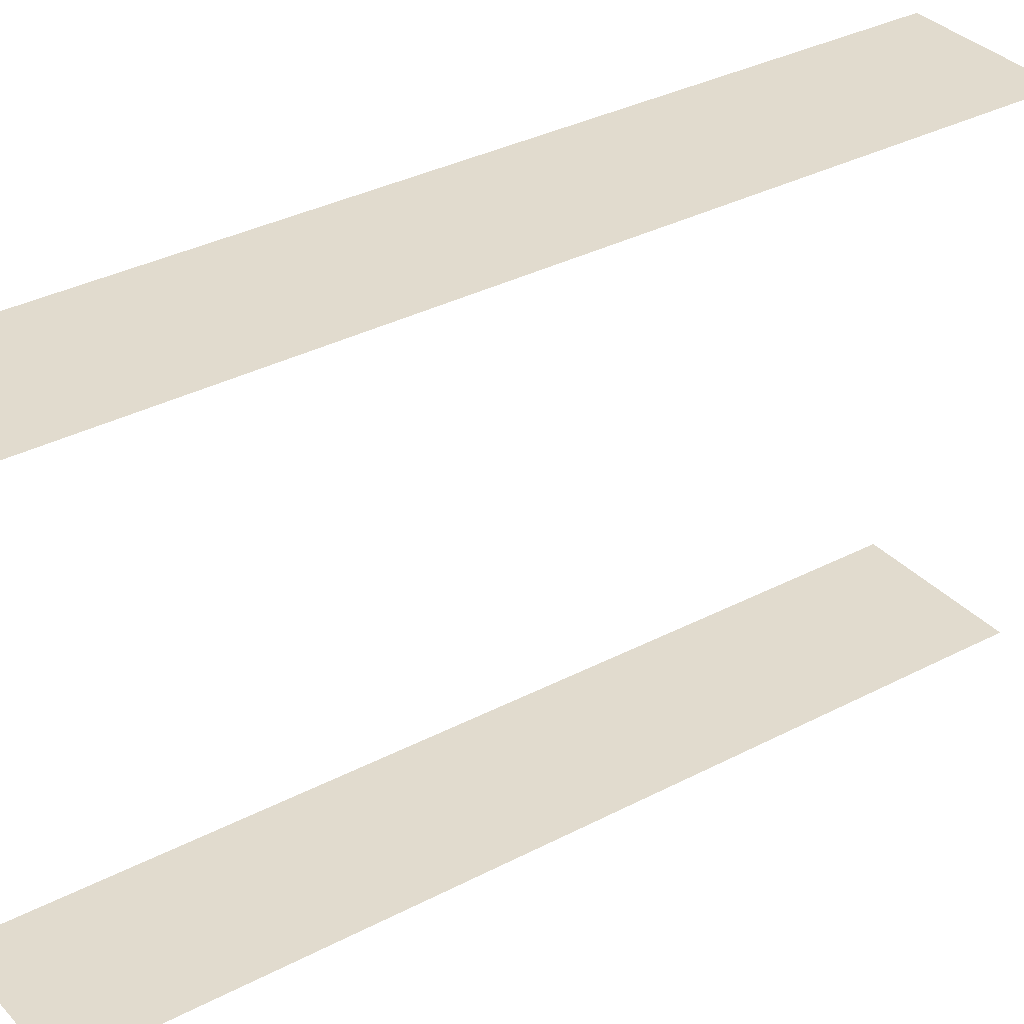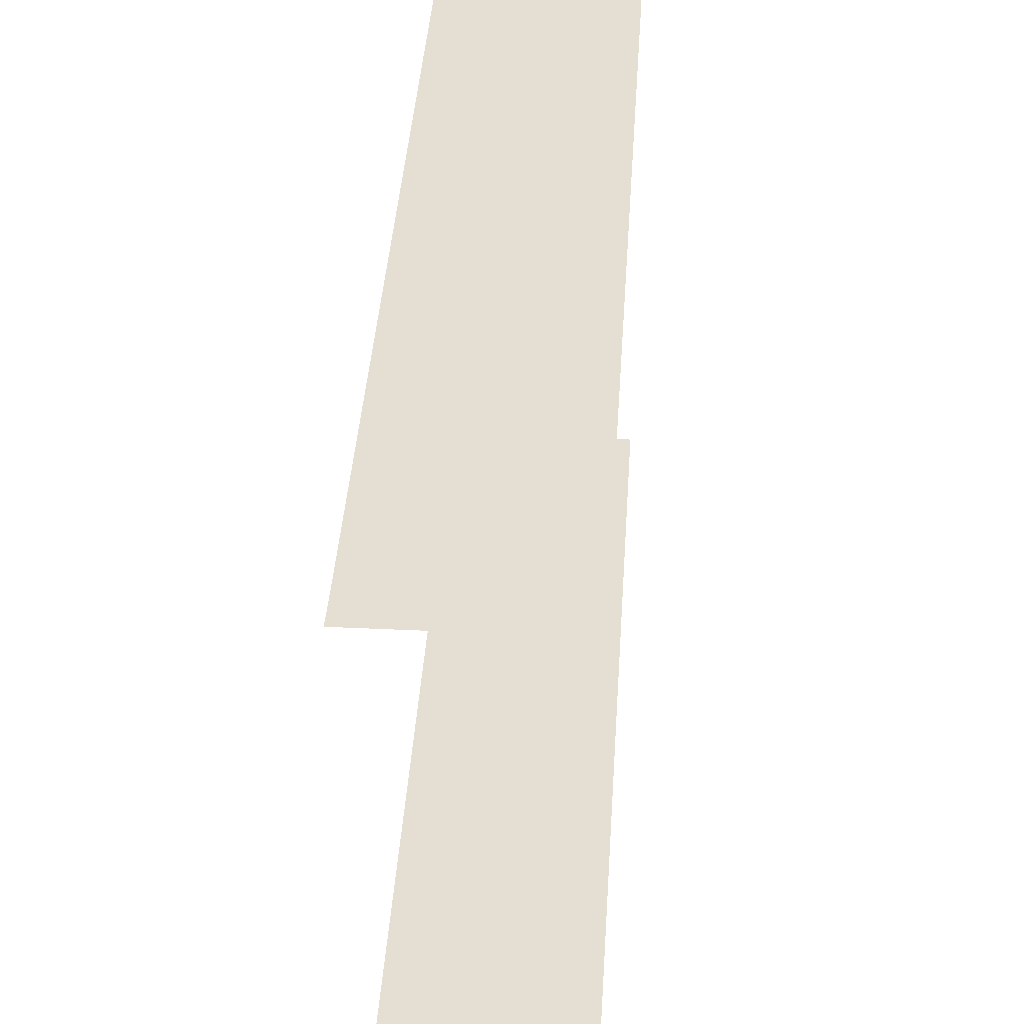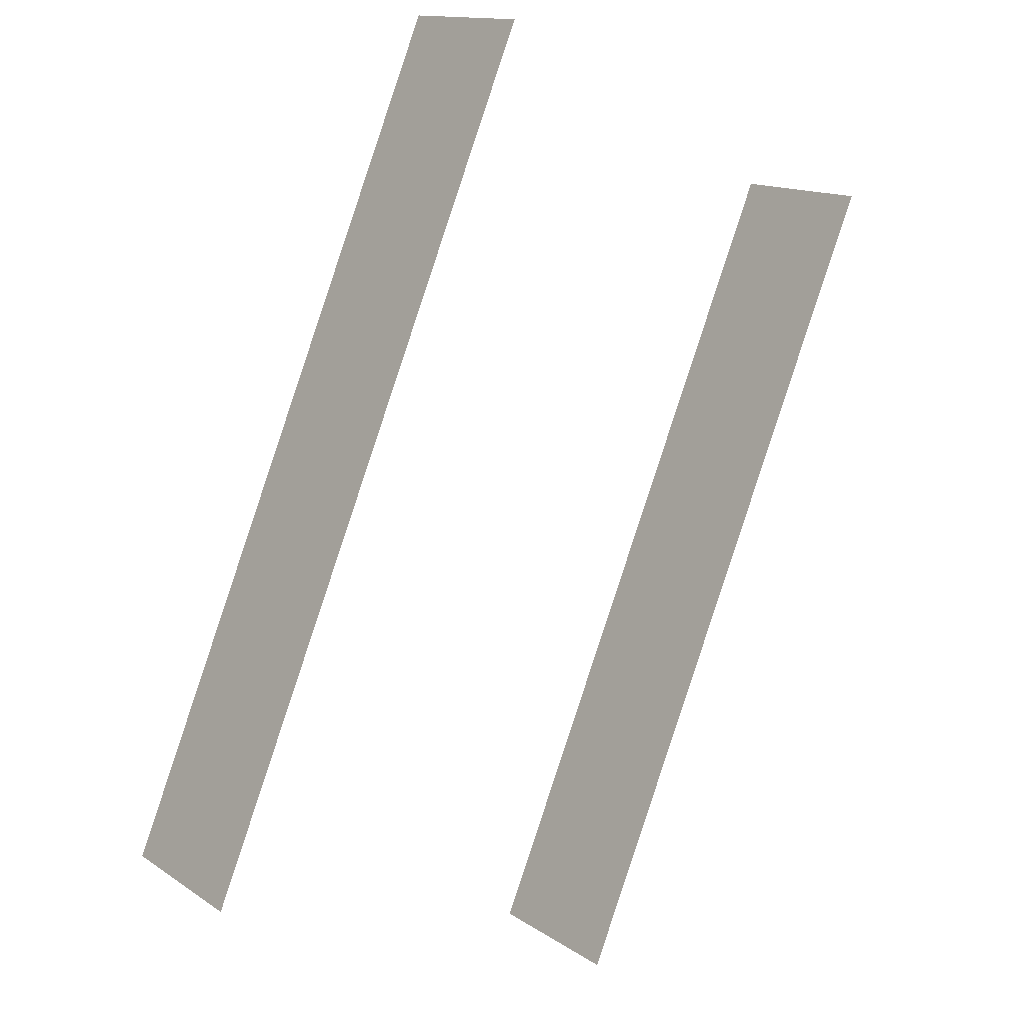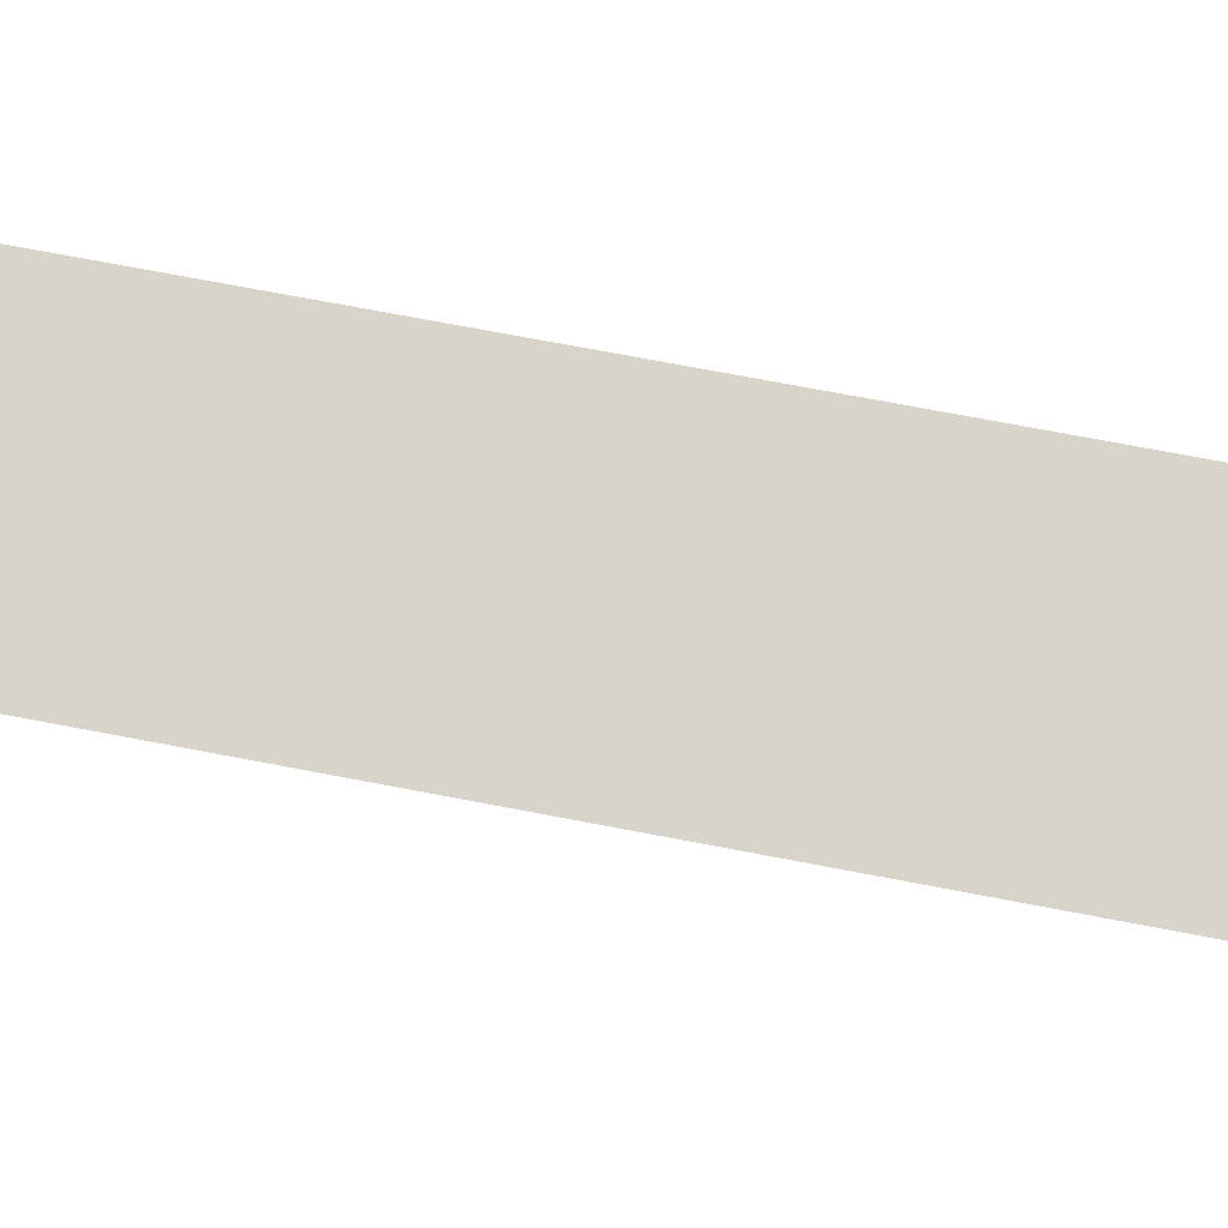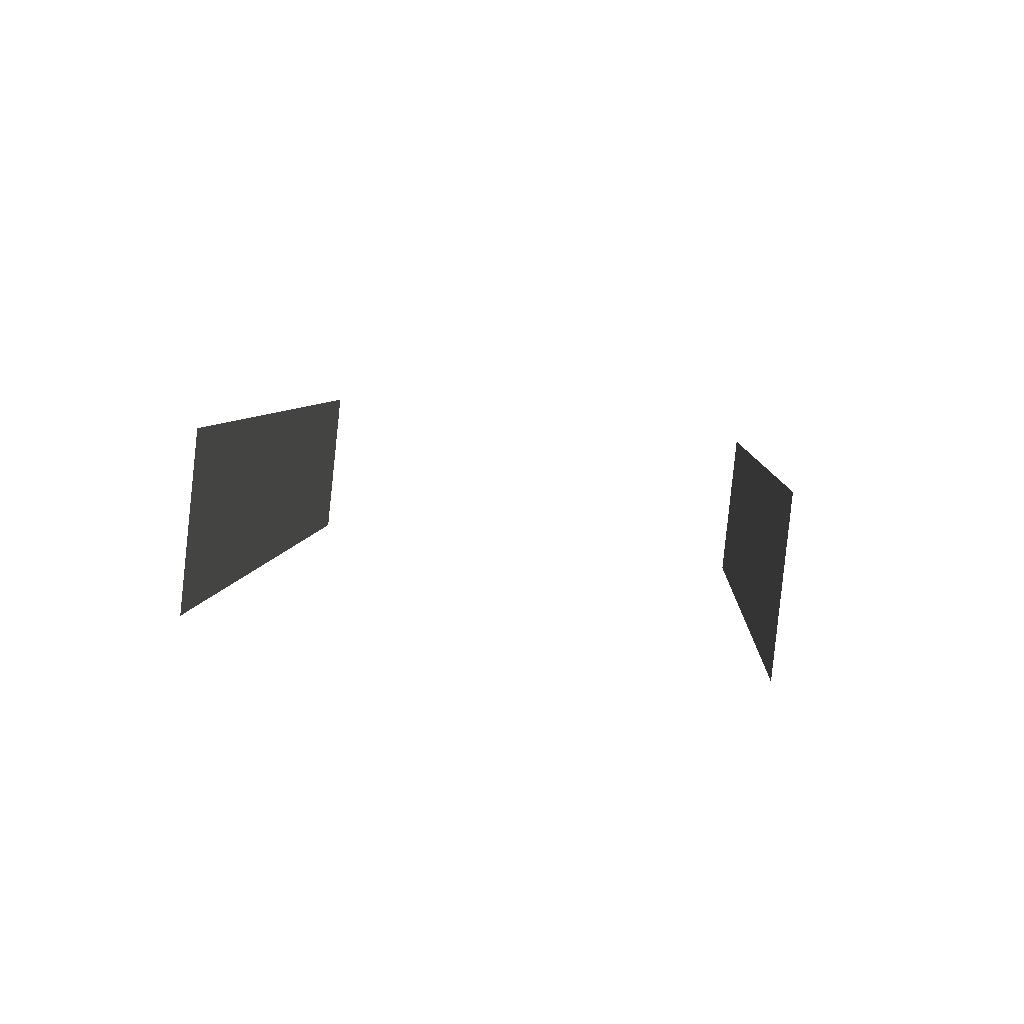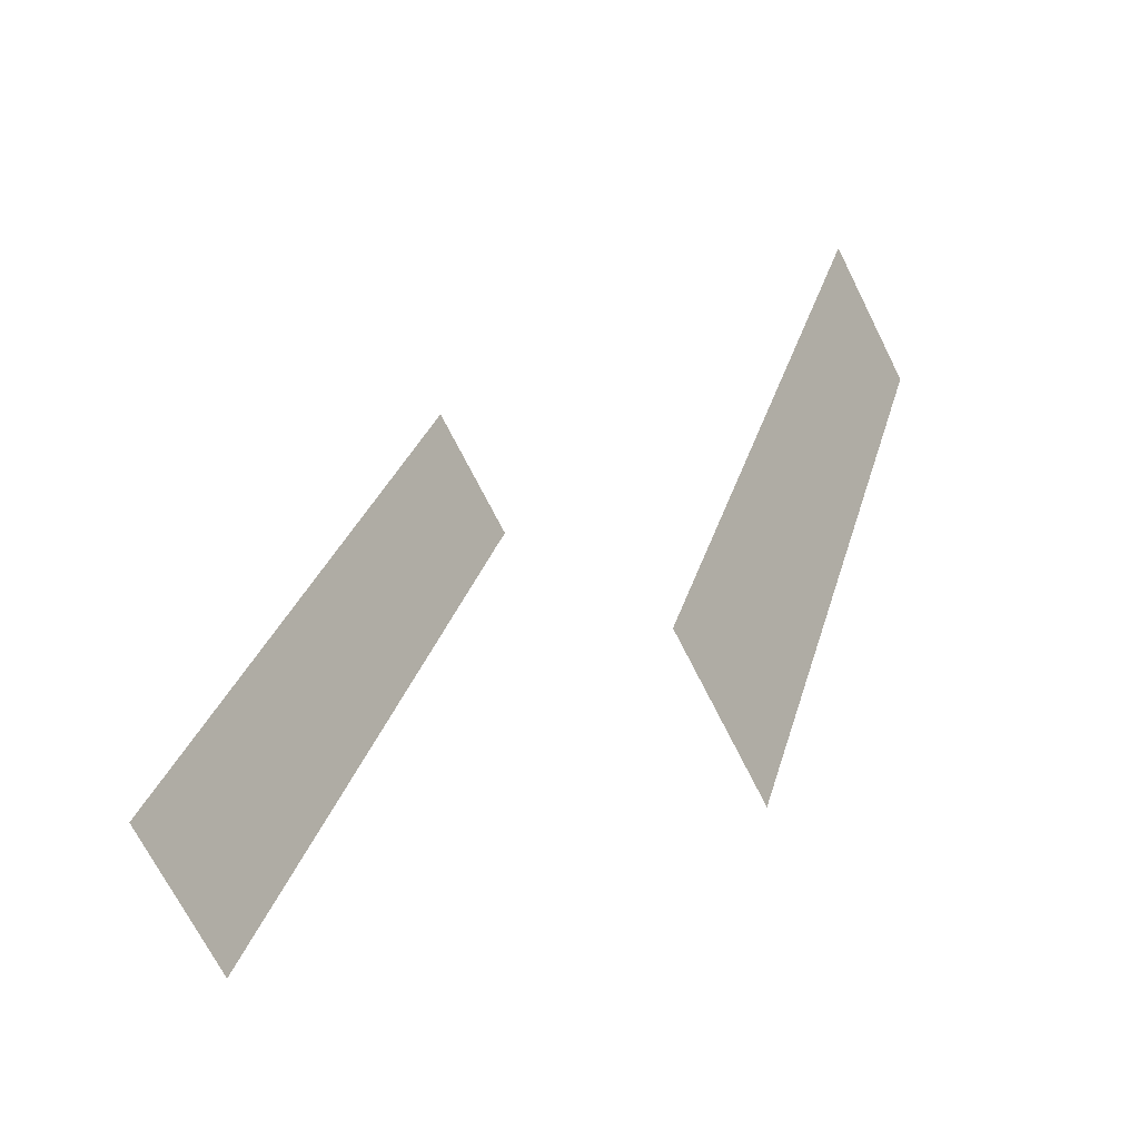
<metadata>
{"format":"obj","ext":"obj","renderer":"f3d","projection":"perspective","resolution":1024,"background":"white","views":[{"elev":33.9,"azim":26.9,"up":"+Z"},{"elev":37.2,"azim":155.9,"up":"+Z"},{"elev":-20.5,"azim":47.4,"up":"+Y"},{"elev":74.9,"azim":-106.9,"up":"+Z"},{"elev":67.2,"azim":96.7,"up":"+Y"},{"elev":-39.5,"azim":-59.4,"up":"+Y"}]}
</metadata>
<code>
o geometryt000010000010000110010110000110000100110010110110st87
v 176.2 -240.4 566.5
v 175.7 -241.3 566.5
v 171.9 -238.2 566.5
v 159.5 -261.9 566.5
v 163.8 -264.1 566.5
v 175.7 -241.3 581.6
v 171.9 -238.2 581.6
v 159.5 -261.9 581.6
v 176.2 -240.4 581.6
v 163.8 -264.1 581.6
f 1 2 3
f 4 2 5
f 3 2 4
f 6 7 8
f 9 7 6
f 6 8 10

</code>
